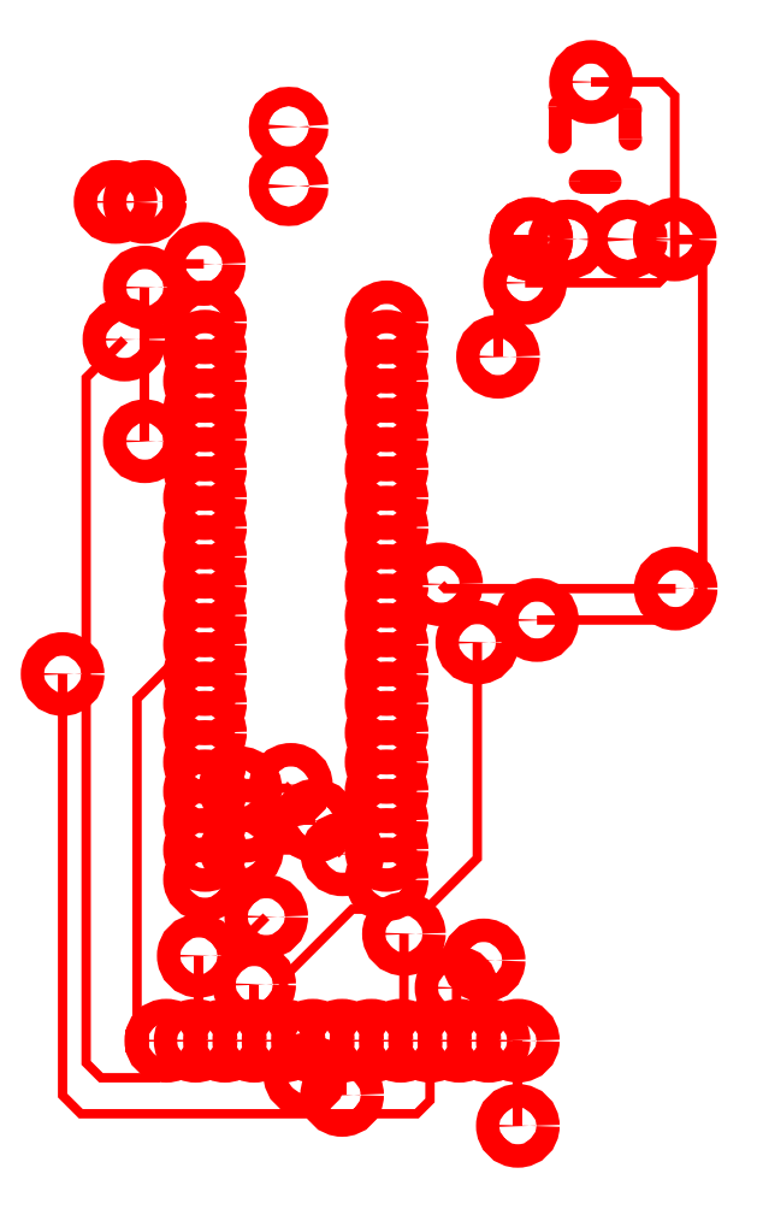
<metadata>
{"format":"dxf","ext":"dxf","renderer":"ezdxf+matplotlib","layout":"modelspace","background":"white","min_lineweight":24,"dpi":150}
</metadata>
<code>
0
SECTION
2
ENTITIES
0
INSERT
2
ROUND_20
8
_GBR
10
1.922
20
3.042
30
0
41
1
42
1
50
0
0
INSERT
2
ROUND_20
8
_GBR
10
2.034
20
3.437
30
0
41
1
42
1
50
0
0
INSERT
2
ROUND_20
8
_GBR
10
2.034
20
3.437
30
0
41
1
42
1
50
0
0
INSERT
2
ROUND_20
8
_GBR
10
2.013
20
3.29
30
0
41
1
42
1
50
0
0
INSERT
2
ROUND_20
8
_GBR
10
2.235
20
3.964
30
0
41
1
42
1
50
0
0
INSERT
2
ROUND_20
8
_GBR
10
2.516
20
3.436
30
0
41
1
42
1
50
0
0
INSERT
2
ROUND_20
8
_GBR
10
0.667
20
3.1
30
0
41
1
42
1
50
0
0
INSERT
2
ROUND_20
8
_GBR
10
2.053
20
2.158
30
0
41
1
42
1
50
0
0
INSERT
2
ROUND_20
8
_GBR
10
0.9337
20
3.353
30
0
41
1
42
1
50
0
0
INSERT
2
ROUND_20
8
_GBR
10
1.398
20
0.5633
30
0
41
1
42
1
50
0
0
INSERT
2
ROUND_20
8
_GBR
10
1.989
20
0.4593
30
0
41
1
42
1
50
0
0
INSERT
2
ROUND_20
8
_GBR
10
1.074
20
1.484
30
0
41
1
42
1
50
0
0
INSERT
2
ROUND_20
8
_GBR
10
1.309
20
1.484
30
0
41
1
42
1
50
0
0
INSERT
2
ROUND_20
8
_GBR
10
1.874
20
1.015
30
0
41
1
42
1
50
0
0
INSERT
2
ROUND_20
8
_GBR
10
1.056
20
1.593
30
0
41
1
42
1
50
0
0
INSERT
2
ROUND_20
8
_GBR
10
1.226
20
1.604
30
0
41
1
42
1
50
0
0
INSERT
2
ROUND_20
8
_GBR
10
1.783
20
0.9227
30
0
41
1
42
1
50
0
0
INSERT
2
ROUND_20
8
_GBR
10
0.4593
20
1.976
30
0
41
1
42
1
50
0
0
INSERT
2
ROUND_20
8
_GBR
10
1.061
20
1.386
30
0
41
1
42
1
50
0
0
INSERT
2
ROUND_20
8
_GBR
10
1.399
20
1.371
30
0
41
1
42
1
50
0
0
INSERT
2
ROUND_20
8
_GBR
10
1.606
20
1.104
30
0
41
1
42
1
50
0
0
INSERT
2
ROUND_20
8
_GBR
10
2.519
20
2.263
30
0
41
1
42
1
50
0
0
INSERT
2
ROUND_20
8
_GBR
10
1.731
20
2.278
30
0
41
1
42
1
50
0
0
INSERT
2
ROUND_20
8
_GBR
10
1.274
20
0.6302
30
0
41
1
42
1
50
0
0
INSERT
2
ROUND_20
8
_GBR
10
1.853
20
2.082
30
0
41
1
42
1
50
0
0
INSERT
2
ROUND_20
8
_GBR
10
1.103
20
0.9341
30
0
41
1
42
1
50
0
0
INSERT
2
ROUND_20
8
_GBR
10
1.144
20
1.162
30
0
41
1
42
1
50
0
0
INSERT
2
ROUND_20
8
_GBR
10
0.9168
20
1.03
30
0
41
1
42
1
50
0
0
INSERT
2
ROUND_20
8
_GBR
10
0.7357
20
3.274
30
0
41
1
42
1
50
0
0
INSERT
2
ROUND_20
8
_GBR
10
0.7357
20
2.758
30
0
41
1
42
1
50
0
0
INSERT
2
ROUND_7
8
_GBR
10
2.158
20
3.436
30
0
41
1
42
1
50
0
0
INSERT
2
ROUND_7
8
_GBR
10
2.358
20
3.436
30
0
41
1
42
1
50
0
0
INSERT
2
ROUND_7
8
_GBR
10
1.219
20
3.614
30
0
41
1
42
1
50
0
0
INSERT
2
ROUND_7
8
_GBR
10
1.219
20
3.814
30
0
41
1
42
1
50
0
0
INSERT
2
SQUARE_8
8
_GBR
10
0.7094
20
0.7451
30
0
41
1
42
1
50
0
0
INSERT
2
ROUND_9
8
_GBR
10
1.3
20
0.7451
30
0
41
1
42
1
50
0
0
INSERT
2
ROUND_9
8
_GBR
10
0.8078
20
0.7451
30
0
41
1
42
1
50
0
0
INSERT
2
ROUND_9
8
_GBR
10
0.9062
20
0.7451
30
0
41
1
42
1
50
0
0
INSERT
2
ROUND_9
8
_GBR
10
1.005
20
0.7451
30
0
41
1
42
1
50
0
0
INSERT
2
ROUND_9
8
_GBR
10
1.103
20
0.7451
30
0
41
1
42
1
50
0
0
INSERT
2
ROUND_9
8
_GBR
10
1.201
20
0.7451
30
0
41
1
42
1
50
0
0
INSERT
2
ROUND_9
8
_GBR
10
1.398
20
0.7451
30
0
41
1
42
1
50
0
0
INSERT
2
ROUND_9
8
_GBR
10
1.497
20
0.7451
30
0
41
1
42
1
50
0
0
INSERT
2
ROUND_9
8
_GBR
10
1.595
20
0.7451
30
0
41
1
42
1
50
0
0
INSERT
2
ROUND_9
8
_GBR
10
1.694
20
0.7451
30
0
41
1
42
1
50
0
0
INSERT
2
ROUND_9
8
_GBR
10
1.792
20
0.7451
30
0
41
1
42
1
50
0
0
INSERT
2
ROUND_9
8
_GBR
10
1.89
20
0.7451
30
0
41
1
42
1
50
0
0
INSERT
2
ROUND_9
8
_GBR
10
1.989
20
0.7451
30
0
41
1
42
1
50
0
0
INSERT
2
SQUARE_8
8
_GBR
10
0.8341
20
3.562
30
0
41
1
42
1
50
0
0
INSERT
2
ROUND_9
8
_GBR
10
0.7357
20
3.562
30
0
41
1
42
1
50
0
0
INSERT
2
ROUND_9
8
_GBR
10
0.6373
20
3.562
30
0
41
1
42
1
50
0
0
INSERT
2
OBLONG_10
8
_GBR
10
2.131
20
3.823
30
0
41
1
42
1
50
0
0
INSERT
2
OBLONG_13
8
_GBR
10
2.367
20
3.823
30
0
41
1
42
1
50
0
0
INSERT
2
OBLONG_14
8
_GBR
10
2.249
20
3.63
30
0
41
1
42
1
50
0
0
INSERT
2
ROUND_9
8
_GBR
10
0.9377
20
1.287
30
0
41
1
42
1
50
0
0
INSERT
2
ROUND_9
8
_GBR
10
0.9377
20
1.386
30
0
41
1
42
1
50
0
0
INSERT
2
ROUND_9
8
_GBR
10
0.9377
20
1.484
30
0
41
1
42
1
50
0
0
INSERT
2
ROUND_9
8
_GBR
10
0.9377
20
1.583
30
0
41
1
42
1
50
0
0
INSERT
2
ROUND_9
8
_GBR
10
0.9377
20
1.681
30
0
41
1
42
1
50
0
0
INSERT
2
ROUND_9
8
_GBR
10
0.9377
20
1.779
30
0
41
1
42
1
50
0
0
INSERT
2
ROUND_9
8
_GBR
10
0.9377
20
1.878
30
0
41
1
42
1
50
0
0
INSERT
2
ROUND_9
8
_GBR
10
0.9377
20
1.976
30
0
41
1
42
1
50
0
0
INSERT
2
ROUND_9
8
_GBR
10
0.9377
20
2.075
30
0
41
1
42
1
50
0
0
INSERT
2
ROUND_9
8
_GBR
10
0.9377
20
2.173
30
0
41
1
42
1
50
0
0
INSERT
2
ROUND_9
8
_GBR
10
0.9377
20
2.272
30
0
41
1
42
1
50
0
0
INSERT
2
ROUND_9
8
_GBR
10
0.9377
20
2.37
30
0
41
1
42
1
50
0
0
INSERT
2
ROUND_9
8
_GBR
10
0.9377
20
2.468
30
0
41
1
42
1
50
0
0
INSERT
2
ROUND_9
8
_GBR
10
0.9377
20
2.567
30
0
41
1
42
1
50
0
0
INSERT
2
ROUND_9
8
_GBR
10
0.9377
20
2.665
30
0
41
1
42
1
50
0
0
INSERT
2
ROUND_9
8
_GBR
10
0.9377
20
2.764
30
0
41
1
42
1
50
0
0
INSERT
2
ROUND_9
8
_GBR
10
0.9377
20
2.862
30
0
41
1
42
1
50
0
0
INSERT
2
ROUND_9
8
_GBR
10
0.9377
20
2.96
30
0
41
1
42
1
50
0
0
INSERT
2
ROUND_9
8
_GBR
10
0.9377
20
3.059
30
0
41
1
42
1
50
0
0
INSERT
2
ROUND_9
8
_GBR
10
0.9377
20
3.157
30
0
41
1
42
1
50
0
0
INSERT
2
ROUND_9
8
_GBR
10
1.548
20
1.386
30
0
41
1
42
1
50
0
0
INSERT
2
ROUND_9
8
_GBR
10
1.548
20
1.484
30
0
41
1
42
1
50
0
0
INSERT
2
ROUND_9
8
_GBR
10
1.548
20
1.583
30
0
41
1
42
1
50
0
0
INSERT
2
ROUND_9
8
_GBR
10
1.548
20
1.681
30
0
41
1
42
1
50
0
0
INSERT
2
ROUND_9
8
_GBR
10
1.548
20
1.779
30
0
41
1
42
1
50
0
0
INSERT
2
ROUND_9
8
_GBR
10
1.548
20
1.878
30
0
41
1
42
1
50
0
0
INSERT
2
ROUND_9
8
_GBR
10
1.548
20
1.976
30
0
41
1
42
1
50
0
0
INSERT
2
ROUND_9
8
_GBR
10
1.548
20
2.075
30
0
41
1
42
1
50
0
0
INSERT
2
ROUND_9
8
_GBR
10
1.548
20
2.173
30
0
41
1
42
1
50
0
0
INSERT
2
ROUND_9
8
_GBR
10
1.548
20
2.272
30
0
41
1
42
1
50
0
0
INSERT
2
ROUND_9
8
_GBR
10
1.548
20
2.37
30
0
41
1
42
1
50
0
0
INSERT
2
ROUND_9
8
_GBR
10
1.548
20
2.468
30
0
41
1
42
1
50
0
0
INSERT
2
ROUND_9
8
_GBR
10
1.548
20
2.567
30
0
41
1
42
1
50
0
0
INSERT
2
ROUND_9
8
_GBR
10
1.548
20
2.665
30
0
41
1
42
1
50
0
0
INSERT
2
ROUND_9
8
_GBR
10
1.548
20
2.764
30
0
41
1
42
1
50
0
0
INSERT
2
ROUND_9
8
_GBR
10
1.548
20
2.862
30
0
41
1
42
1
50
0
0
INSERT
2
ROUND_9
8
_GBR
10
1.548
20
2.96
30
0
41
1
42
1
50
0
0
INSERT
2
ROUND_9
8
_GBR
10
1.548
20
3.059
30
0
41
1
42
1
50
0
0
INSERT
2
ROUND_9
8
_GBR
10
1.548
20
3.157
30
0
41
1
42
1
50
0
0
INSERT
2
ROUND_9
8
_GBR
10
1.548
20
1.287
30
0
41
1
42
1
50
0
0
POLYLINE
8
_GBR
66
1
10
0
20
0
30
0
40
0.0315
41
0.0315
0
VERTEX
8
_GBR
10
1.922
20
3.042
30
0
0
VERTEX
8
_GBR
10
1.922
20
3.437
30
0
0
VERTEX
8
_GBR
10
2.034
20
3.437
30
0
0
SEQEND
0
POLYLINE
8
_GBR
66
1
10
0
20
0
30
0
40
0.0315
41
0.0315
0
VERTEX
8
_GBR
10
2.013
20
3.29
30
0
0
VERTEX
8
_GBR
10
2.461
20
3.29
30
0
0
VERTEX
8
_GBR
10
2.516
20
3.345
30
0
0
VERTEX
8
_GBR
10
2.516
20
3.436
30
0
0
VERTEX
8
_GBR
10
2.516
20
3.918
30
0
0
VERTEX
8
_GBR
10
2.47
20
3.964
30
0
0
VERTEX
8
_GBR
10
2.235
20
3.964
30
0
0
SEQEND
0
POLYLINE
8
_GBR
66
1
10
0
20
0
30
0
40
0.0315
41
0.0315
0
VERTEX
8
_GBR
10
0.8078
20
0.7451
30
0
0
VERTEX
8
_GBR
10
0.8078
20
0.6503
30
0
0
VERTEX
8
_GBR
10
0.7782
20
0.6207
30
0
0
VERTEX
8
_GBR
10
0.5885
20
0.6207
30
0
0
VERTEX
8
_GBR
10
0.5385
20
0.6707
30
0
0
VERTEX
8
_GBR
10
0.5385
20
2.971
30
0
0
VERTEX
8
_GBR
10
0.667
20
3.1
30
0
0
SEQEND
0
POLYLINE
8
_GBR
66
1
10
0
20
0
30
0
40
0.0315
41
0.0315
0
VERTEX
8
_GBR
10
2.053
20
2.158
30
0
0
VERTEX
8
_GBR
10
2.552
20
2.158
30
0
0
VERTEX
8
_GBR
10
2.61
20
2.216
30
0
0
VERTEX
8
_GBR
10
2.61
20
3.404
30
0
0
VERTEX
8
_GBR
10
2.578
20
3.436
30
0
0
VERTEX
8
_GBR
10
2.516
20
3.436
30
0
0
SEQEND
0
POLYLINE
8
_GBR
66
1
10
0
20
0
30
0
40
0.0315
41
0.0315
0
VERTEX
8
_GBR
10
0.7094
20
0.7451
30
0
0
VERTEX
8
_GBR
10
0.7094
20
1.893
30
0
0
VERTEX
8
_GBR
10
0.8255
20
2.009
30
0
0
VERTEX
8
_GBR
10
0.8255
20
3.309
30
0
0
VERTEX
8
_GBR
10
0.8699
20
3.353
30
0
0
VERTEX
8
_GBR
10
0.9337
20
3.353
30
0
0
SEQEND
0
POLYLINE
8
_GBR
66
1
10
0
20
0
30
0
40
0.0315
41
0.0315
0
VERTEX
8
_GBR
10
1.398
20
0.7451
30
0
0
VERTEX
8
_GBR
10
1.398
20
0.5633
30
0
0
SEQEND
0
POLYLINE
8
_GBR
66
1
10
0
20
0
30
0
40
0.0315
41
0.0315
0
VERTEX
8
_GBR
10
1.989
20
0.7451
30
0
0
VERTEX
8
_GBR
10
1.989
20
0.4593
30
0
0
SEQEND
0
POLYLINE
8
_GBR
66
1
10
0
20
0
30
0
40
0.0315
41
0.0315
0
VERTEX
8
_GBR
10
1.074
20
1.484
30
0
0
VERTEX
8
_GBR
10
1.309
20
1.484
30
0
0
SEQEND
0
POLYLINE
8
_GBR
66
1
10
0
20
0
30
0
40
0.0315
41
0.0315
0
VERTEX
8
_GBR
10
1.874
20
1.015
30
0
0
VERTEX
8
_GBR
10
1.874
20
0.7617
30
0
0
VERTEX
8
_GBR
10
1.89
20
0.7451
30
0
0
SEQEND
0
POLYLINE
8
_GBR
66
1
10
0
20
0
30
0
40
0.0315
41
0.0315
0
VERTEX
8
_GBR
10
1.056
20
1.593
30
0
0
VERTEX
8
_GBR
10
1.215
20
1.593
30
0
0
VERTEX
8
_GBR
10
1.226
20
1.604
30
0
0
SEQEND
0
POLYLINE
8
_GBR
66
1
10
0
20
0
30
0
40
0.0315
41
0.0315
0
VERTEX
8
_GBR
10
1.783
20
0.9227
30
0
0
VERTEX
8
_GBR
10
1.783
20
0.7543
30
0
0
VERTEX
8
_GBR
10
1.792
20
0.7451
30
0
0
SEQEND
0
POLYLINE
8
_GBR
66
1
10
0
20
0
30
0
40
0.0315
41
0.0315
0
VERTEX
8
_GBR
10
1.694
20
0.7451
30
0
0
VERTEX
8
_GBR
10
1.694
20
0.5445
30
0
0
VERTEX
8
_GBR
10
1.649
20
0.4999
30
0
0
VERTEX
8
_GBR
10
0.5207
20
0.4999
30
0
0
VERTEX
8
_GBR
10
0.4593
20
0.5613
30
0
0
VERTEX
8
_GBR
10
0.4593
20
1.976
30
0
0
SEQEND
0
POLYLINE
8
_GBR
66
1
10
0
20
0
30
0
40
0.0315
41
0.0315
0
VERTEX
8
_GBR
10
1.061
20
1.386
30
0
0
VERTEX
8
_GBR
10
1.385
20
1.386
30
0
0
VERTEX
8
_GBR
10
1.399
20
1.371
30
0
0
SEQEND
0
POLYLINE
8
_GBR
66
1
10
0
20
0
30
0
40
0.0315
41
0.0315
0
VERTEX
8
_GBR
10
1.606
20
1.104
30
0
0
VERTEX
8
_GBR
10
1.606
20
0.7561
30
0
0
VERTEX
8
_GBR
10
1.595
20
0.7451
30
0
0
SEQEND
0
POLYLINE
8
_GBR
66
1
10
0
20
0
30
0
40
0.0315
41
0.0315
0
VERTEX
8
_GBR
10
2.519
20
2.263
30
0
0
VERTEX
8
_GBR
10
1.746
20
2.263
30
0
0
VERTEX
8
_GBR
10
1.731
20
2.278
30
0
0
SEQEND
0
POLYLINE
8
_GBR
66
1
10
0
20
0
30
0
40
0.0315
41
0.0315
0
VERTEX
8
_GBR
10
1.3
20
0.7451
30
0
0
VERTEX
8
_GBR
10
1.3
20
0.6559
30
0
0
VERTEX
8
_GBR
10
1.274
20
0.6302
30
0
0
SEQEND
0
POLYLINE
8
_GBR
66
1
10
0
20
0
30
0
40
0.0315
41
0.0315
0
VERTEX
8
_GBR
10
1.201
20
0.7451
30
0
0
VERTEX
8
_GBR
10
1.201
20
0.9558
30
0
0
VERTEX
8
_GBR
10
1.433
20
1.187
30
0
0
VERTEX
8
_GBR
10
1.682
20
1.187
30
0
0
VERTEX
8
_GBR
10
1.853
20
1.358
30
0
0
VERTEX
8
_GBR
10
1.853
20
2.082
30
0
0
SEQEND
0
POLYLINE
8
_GBR
66
1
10
0
20
0
30
0
40
0.0315
41
0.0315
0
VERTEX
8
_GBR
10
1.103
20
0.7451
30
0
0
VERTEX
8
_GBR
10
1.103
20
0.9341
30
0
0
SEQEND
0
POLYLINE
8
_GBR
66
1
10
0
20
0
30
0
40
0.0315
41
0.0315
0
VERTEX
8
_GBR
10
1.005
20
0.7451
30
0
0
VERTEX
8
_GBR
10
1.005
20
1.023
30
0
0
VERTEX
8
_GBR
10
1.144
20
1.162
30
0
0
SEQEND
0
POLYLINE
8
_GBR
66
1
10
0
20
0
30
0
40
0.0315
41
0.0315
0
VERTEX
8
_GBR
10
0.9062
20
0.7451
30
0
0
VERTEX
8
_GBR
10
0.9168
20
0.7451
30
0
0
VERTEX
8
_GBR
10
0.9168
20
1.03
30
0
0
SEQEND
0
POLYLINE
8
_GBR
66
1
10
0
20
0
30
0
40
0.0315
41
0.0315
0
VERTEX
8
_GBR
10
0.7357
20
3.274
30
0
0
VERTEX
8
_GBR
10
0.7357
20
2.758
30
0
0
SEQEND
0
ENDSEC
0
EOF

</code>
